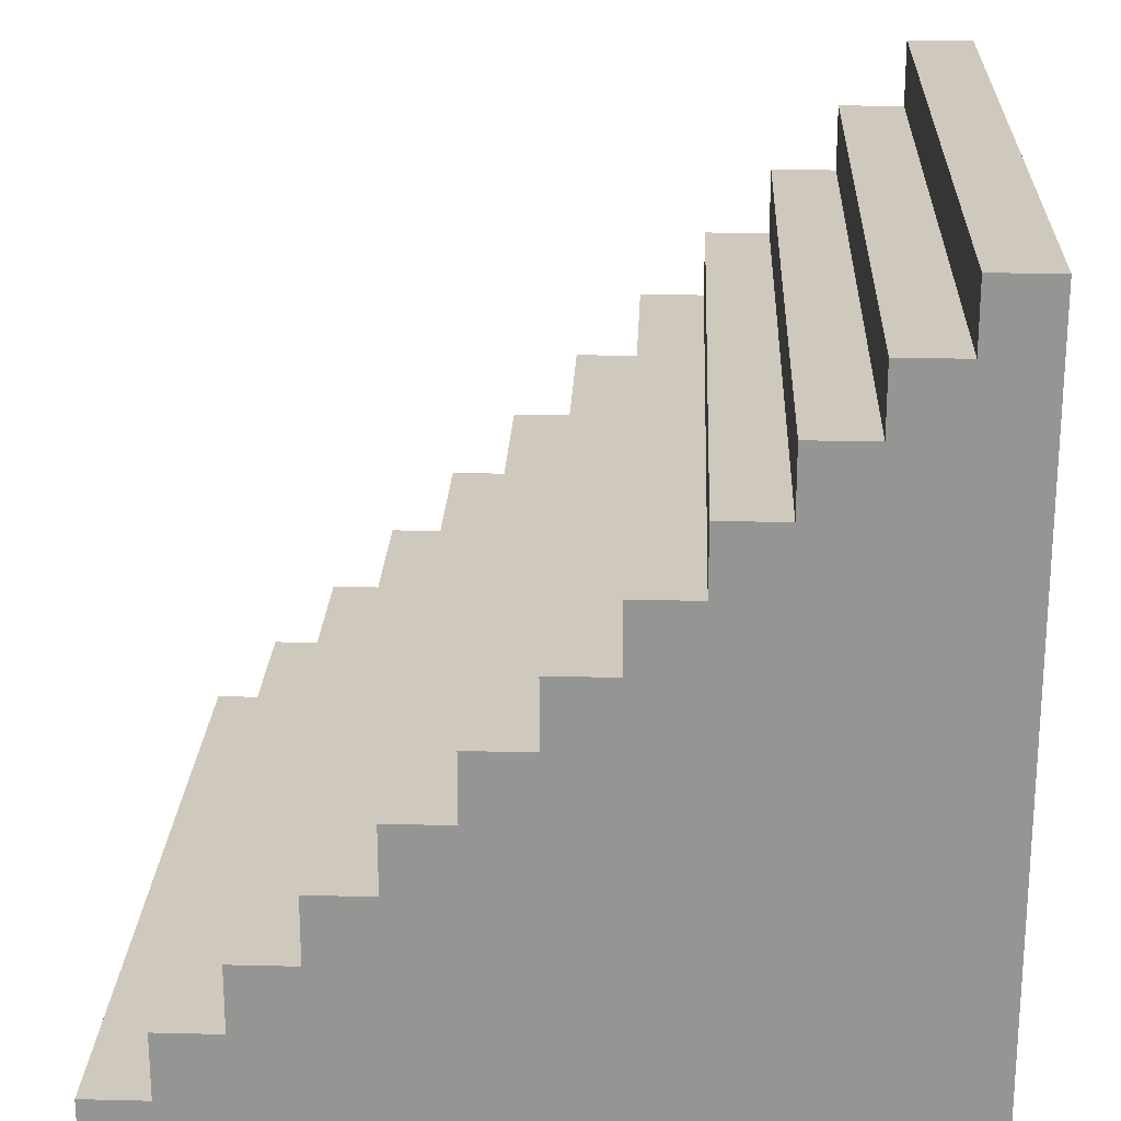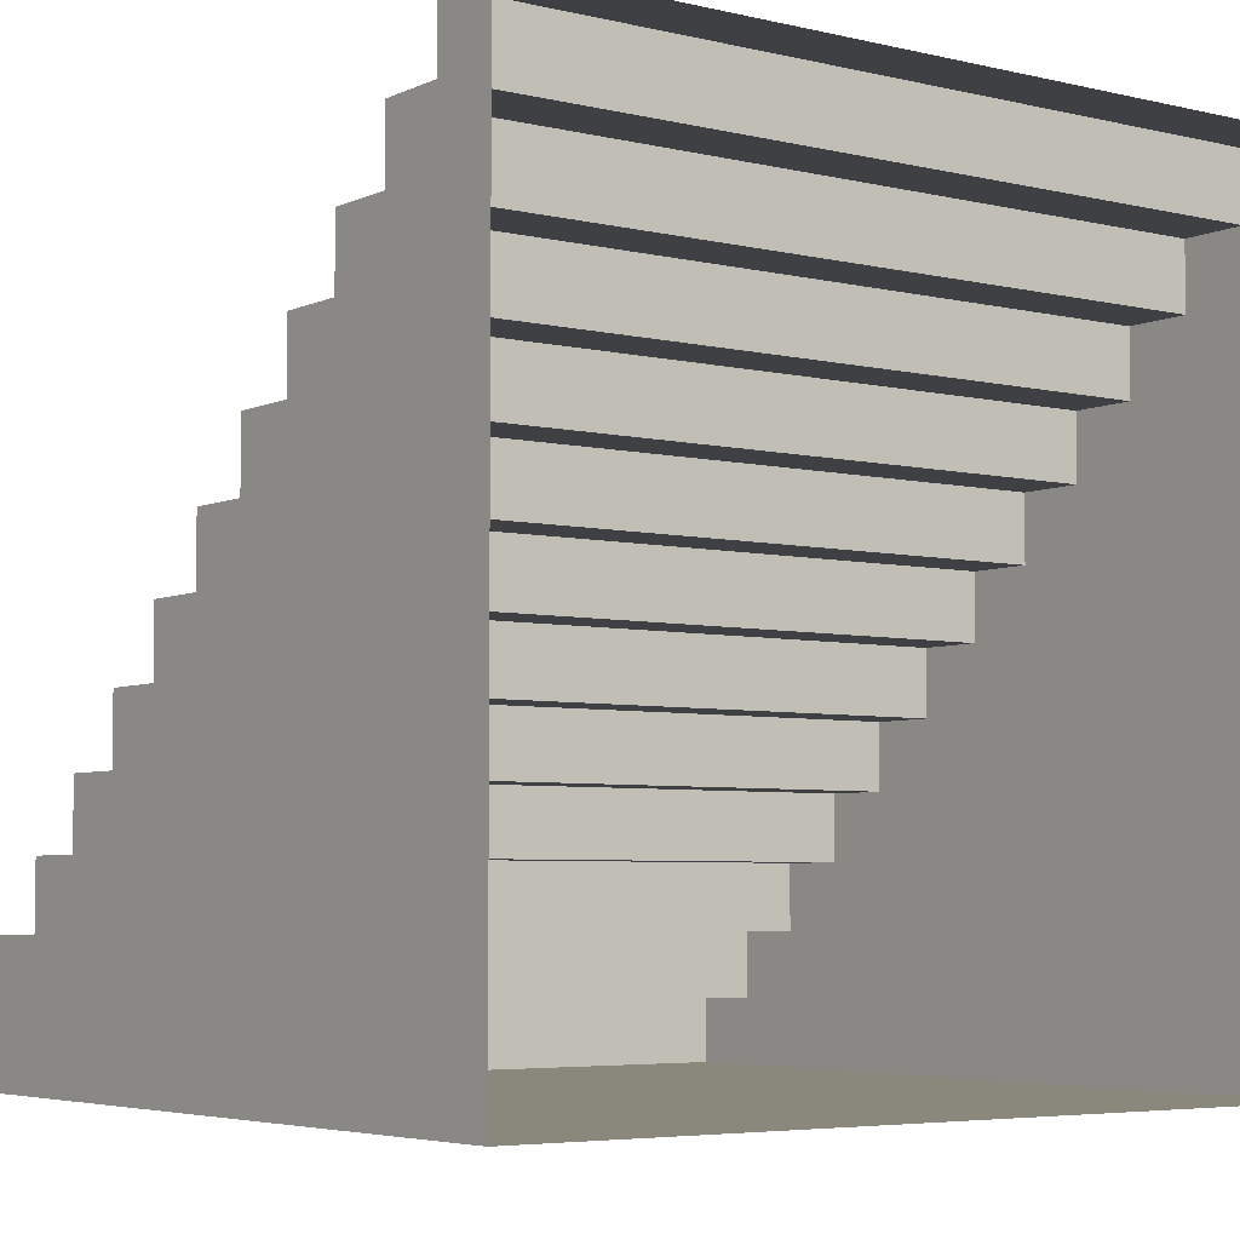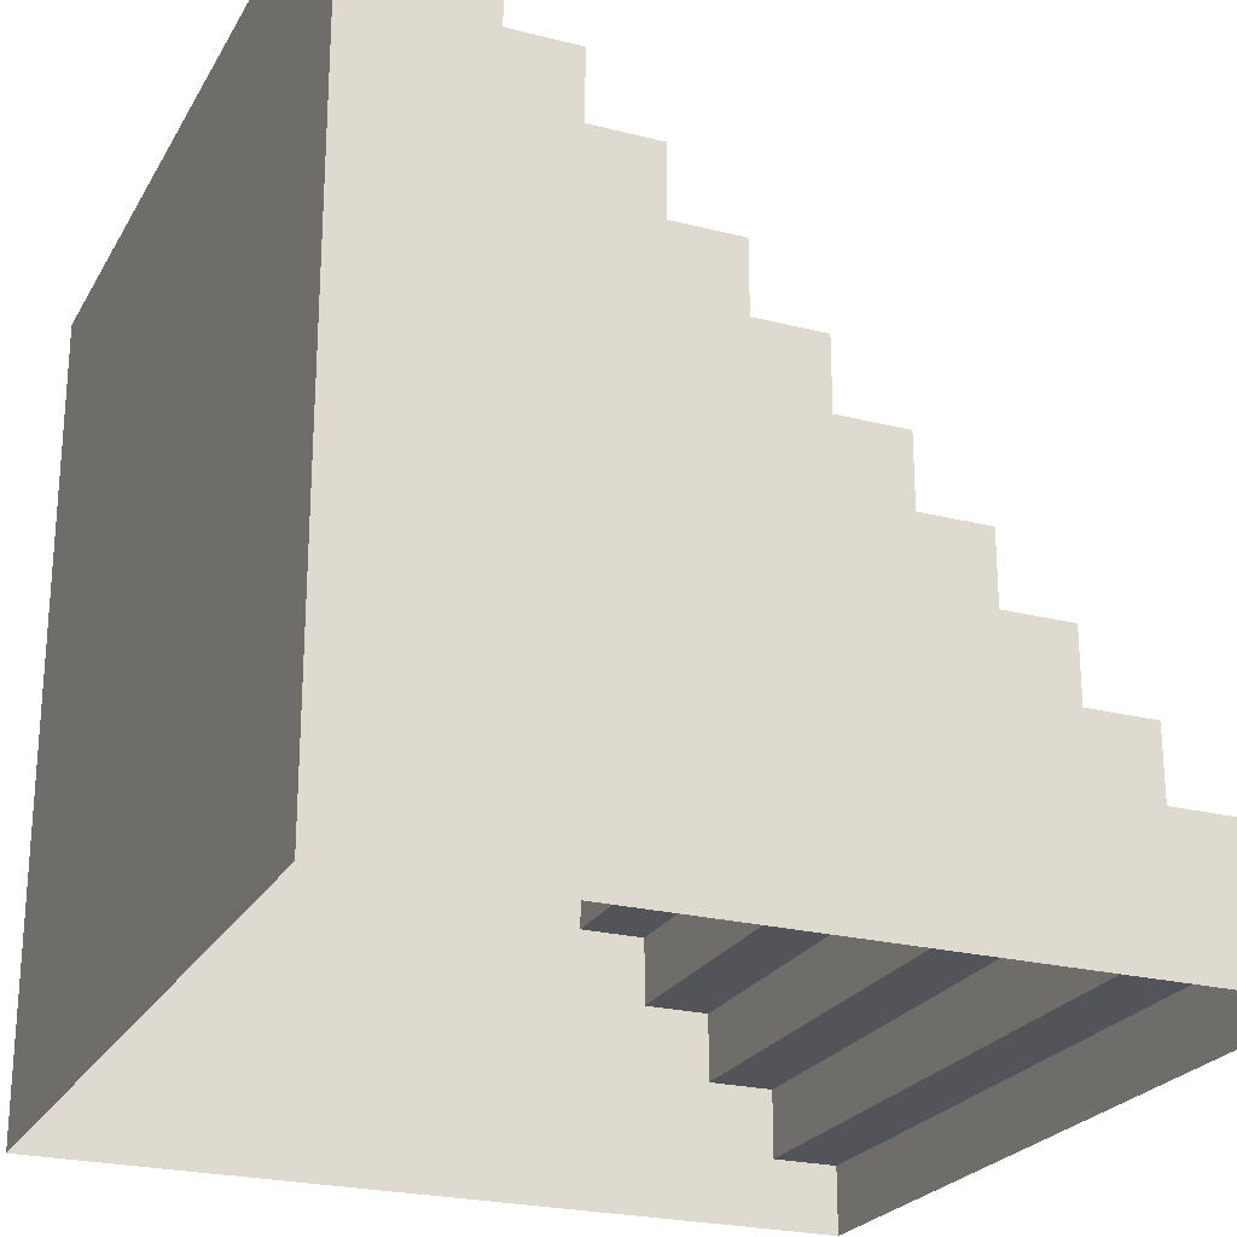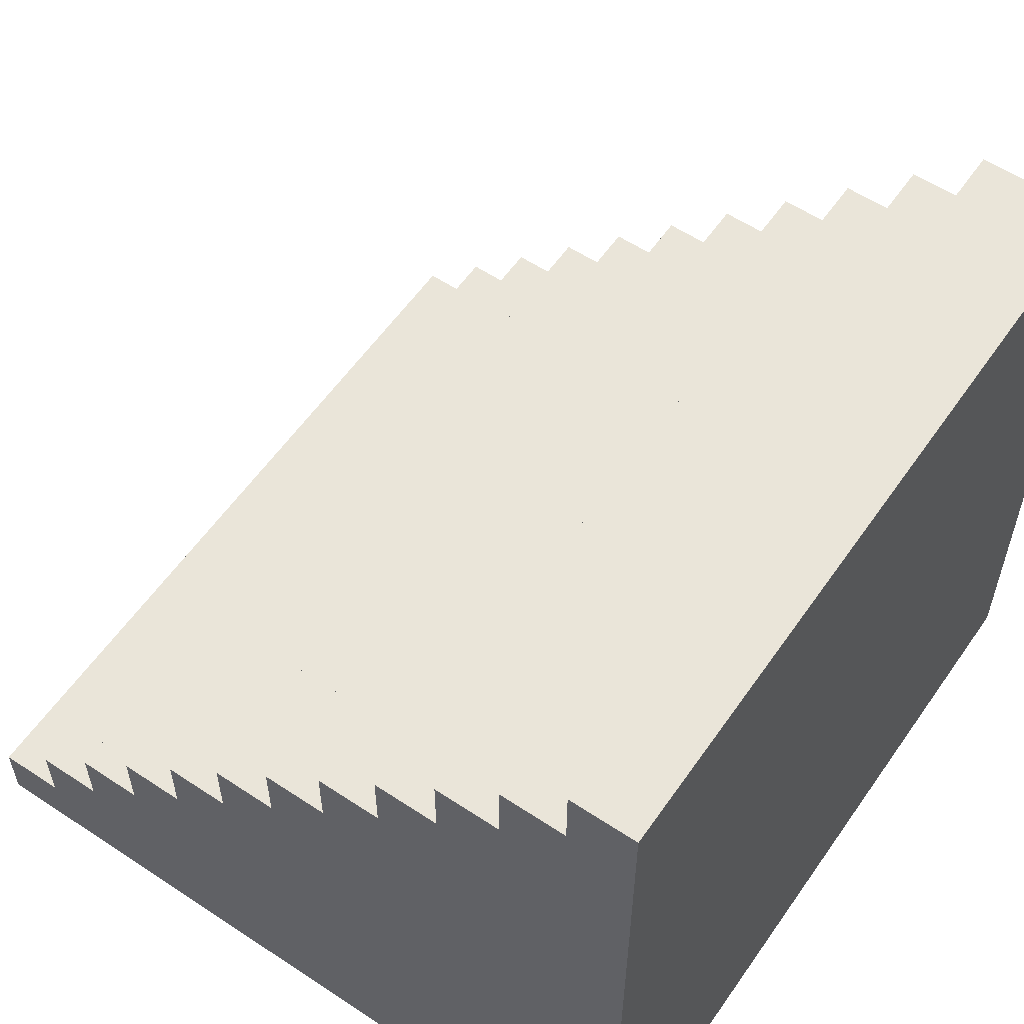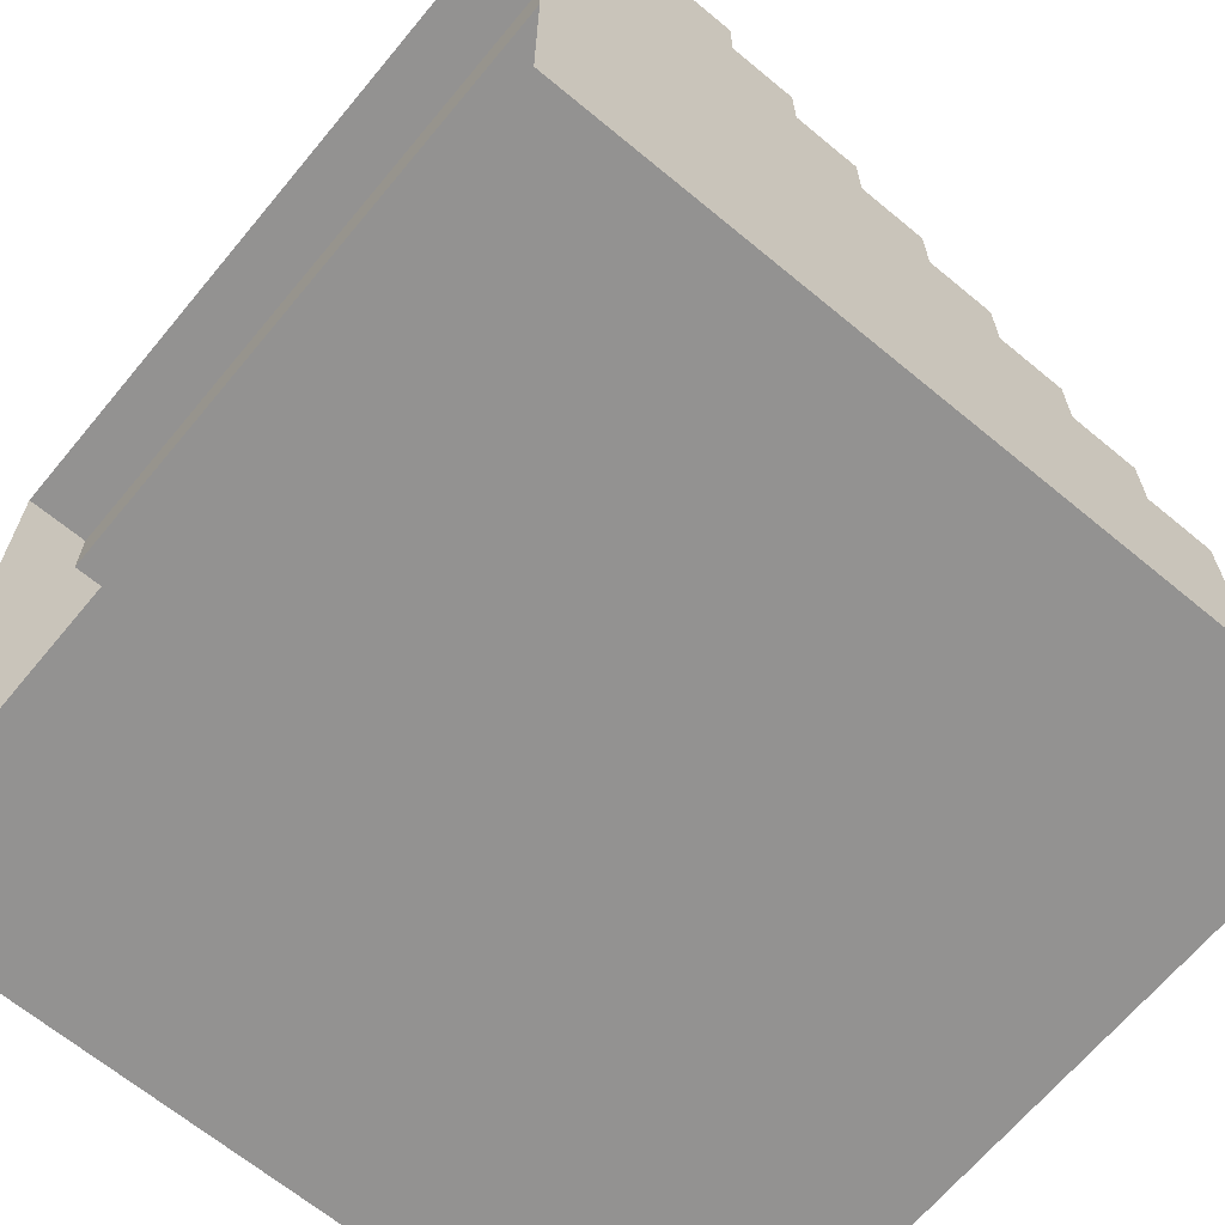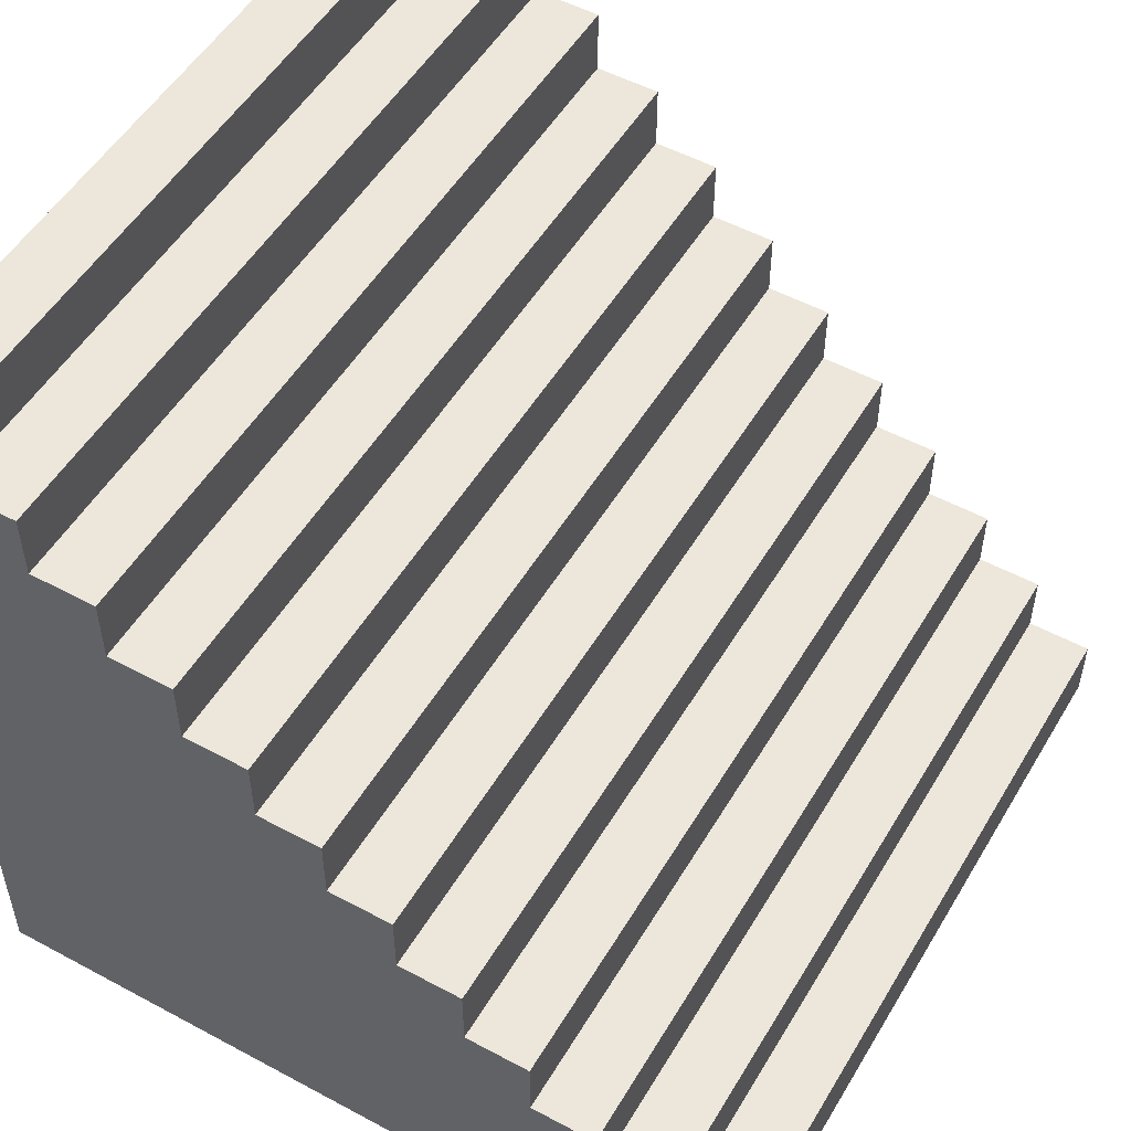
<metadata>
{"format":"obj","ext":"obj","renderer":"f3d","projection":"perspective","resolution":1024,"background":"white","views":[{"elev":22.4,"azim":92.4,"up":"+Y"},{"elev":-5.1,"azim":-36.3,"up":"+Z"},{"elev":-23.9,"azim":-113.0,"up":"+Y"},{"elev":57.8,"azim":124.5,"up":"+Y"},{"elev":-66.5,"azim":50.3,"up":"+Z"},{"elev":52.2,"azim":-59.9,"up":"+Y"}]}
</metadata>
<code>
o ProBuilder Stairs
g ProBuilder Stairs
v -60.09 0.0129 56.19
v -59.11 0.0129 56.19
v -60.09 0.09479 56.19
v -59.11 0.09479 56.19
v -60.09 0.09479 56.11
v -59.11 0.09479 56.11
v -60.09 0.1767 56.11
v -59.11 0.1767 56.11
v -60.09 0.1767 56.03
v -59.11 0.1767 56.03
v -60.09 0.2586 56.03
v -59.11 0.2586 56.03
v -60.09 0.2586 55.95
v -59.11 0.2586 55.95
v -60.09 0.3404 55.95
v -59.11 0.3404 55.95
v -60.09 0.3404 55.87
v -59.11 0.3404 55.87
v -60.09 0.4223 55.87
v -59.11 0.4223 55.87
v -60.09 0.4223 55.79
v -59.11 0.4223 55.79
v -60.09 0.5042 55.79
v -59.11 0.5042 55.79
v -60.09 0.5042 55.7
v -59.11 0.5042 55.7
v -60.09 0.5861 55.7
v -59.11 0.5861 55.7
v -60.09 0.5861 55.62
v -59.11 0.5861 55.62
v -60.09 0.668 55.62
v -59.11 0.668 55.62
v -60.09 0.668 55.54
v -59.11 0.668 55.54
v -60.09 0.7498 55.54
v -59.11 0.7498 55.54
v -60.09 0.7498 55.46
v -59.11 0.7498 55.46
v -60.09 0.8317 55.46
v -59.11 0.8317 55.46
v -60.09 0.8317 55.38
v -59.11 0.8317 55.38
v -60.09 0.9136 55.38
v -59.11 0.9136 55.38
v -60.09 0.9136 55.3
v -59.11 0.9136 55.3
v -60.09 0.9955 55.3
v -59.11 0.9955 55.3
v -60.09 0.9955 55.22
v -59.11 0.9955 55.22
v -59.11 0.0129 56.11
v -59.11 0.0129 56.03
v -59.11 0.0129 55.95
v -59.11 0.0129 55.87
v -59.11 0.0129 55.79
v -59.11 0.0129 55.7
v -59.11 0.0129 55.62
v -59.11 0.0129 55.54
v -59.11 0.0129 55.46
v -59.11 0.0129 55.38
v -59.11 0.0129 55.3
v -59.11 0.0129 55.22
v -60.09 0.0129 56.11
v -60.09 0.0129 56.03
v -60.09 0.0129 55.95
v -60.09 0.0129 55.87
v -60.09 0.0129 55.79
v -60.09 0.0129 55.7
v -60.09 0.0129 55.62
v -60.09 0.0129 55.54
v -60.09 0.0129 55.46
v -60.09 0.0129 55.38
v -60.09 0.0129 55.3
v -60.09 0.0129 55.22
f 10 8 6
f 14 12 10
f 18 16 14
f 22 20 18
f 26 24 22
f 30 28 26
f 34 32 30
f 38 36 34
f 42 40 38
f 46 44 42
f 50 48 46
f 5 7 9
f 9 11 13
f 13 15 17
f 17 19 21
f 21 23 25
f 25 27 29
f 29 31 33
f 33 35 37
f 37 39 41
f 41 43 45
f 45 47 49
f 2 4 3
f 3 1 2
f 4 6 5
f 5 3 4
f 6 8 7
f 7 5 6
f 8 10 9
f 9 7 8
f 10 12 11
f 11 9 10
f 12 14 13
f 13 11 12
f 14 16 15
f 15 13 14
f 16 18 17
f 17 15 16
f 18 20 19
f 19 17 18
f 20 22 21
f 21 19 20
f 22 24 23
f 23 21 22
f 24 26 25
f 25 23 24
f 26 28 27
f 27 25 26
f 28 30 29
f 29 27 28
f 30 32 31
f 31 29 30
f 32 34 33
f 33 31 32
f 34 36 35
f 35 33 34
f 36 38 37
f 37 35 36
f 38 40 39
f 39 37 38
f 40 42 41
f 41 39 40
f 42 44 43
f 43 41 42
f 44 46 45
f 45 43 44
f 46 48 47
f 47 45 46
f 48 50 49
f 49 47 48
f 51 6 4
f 4 2 51
f 52 10 6
f 6 51 52
f 53 14 10
f 10 52 53
f 54 18 14
f 14 53 54
f 55 22 18
f 18 54 55
f 56 26 22
f 22 55 56
f 57 30 26
f 26 56 57
f 58 34 30
f 30 57 58
f 59 38 34
f 34 58 59
f 60 42 38
f 38 59 60
f 61 46 42
f 42 60 61
f 62 50 46
f 46 61 62
f 3 5 63
f 63 1 3
f 5 9 64
f 64 63 5
f 9 13 65
f 65 64 9
f 13 17 66
f 66 65 13
f 17 21 67
f 67 66 17
f 21 25 68
f 68 67 21
f 25 29 69
f 69 68 25
f 29 33 70
f 70 69 29
f 33 37 71
f 71 70 33
f 37 41 72
f 72 71 37
f 41 45 73
f 73 72 41
f 45 49 74
f 74 73 45
f 74 49 50
f 50 62 74

</code>
